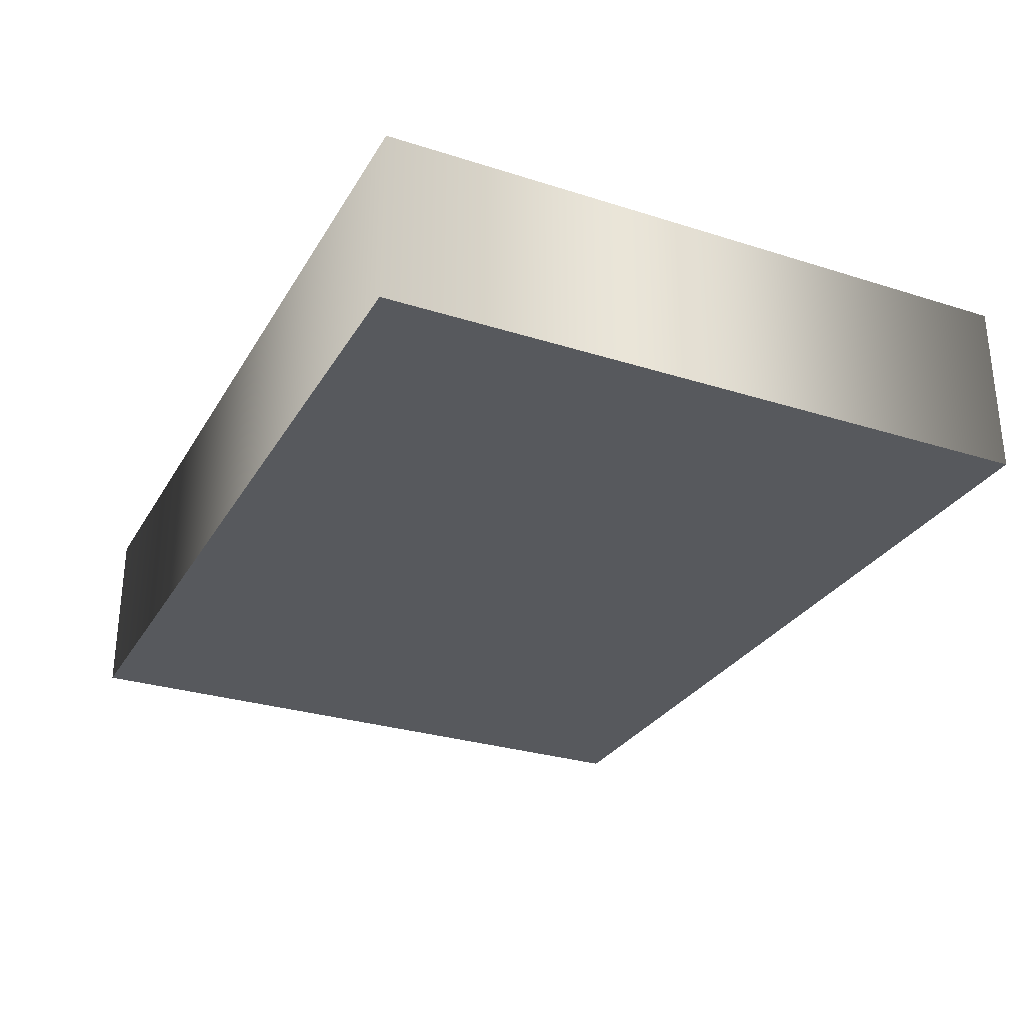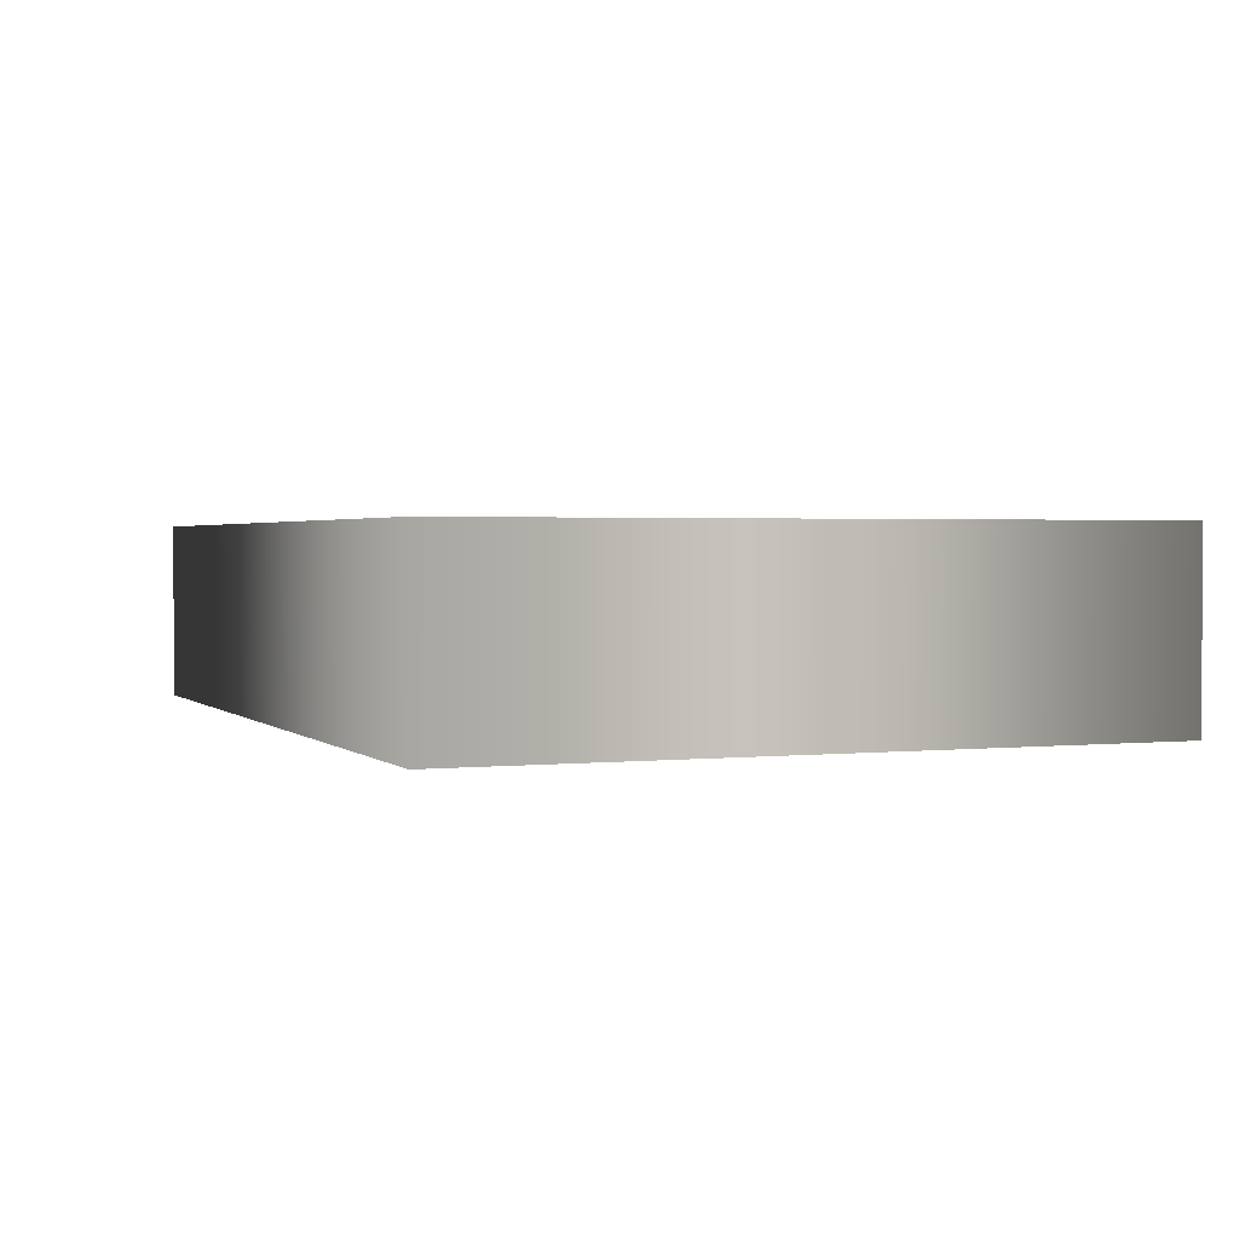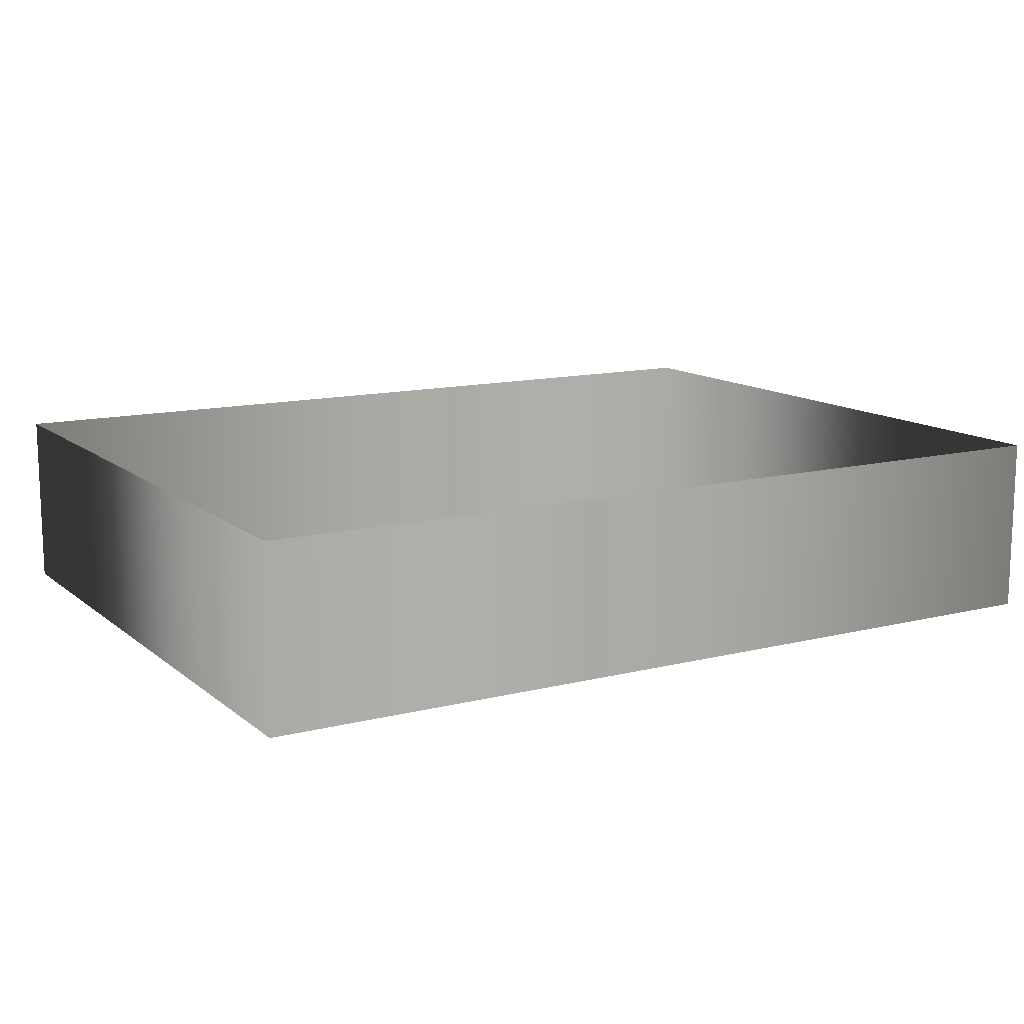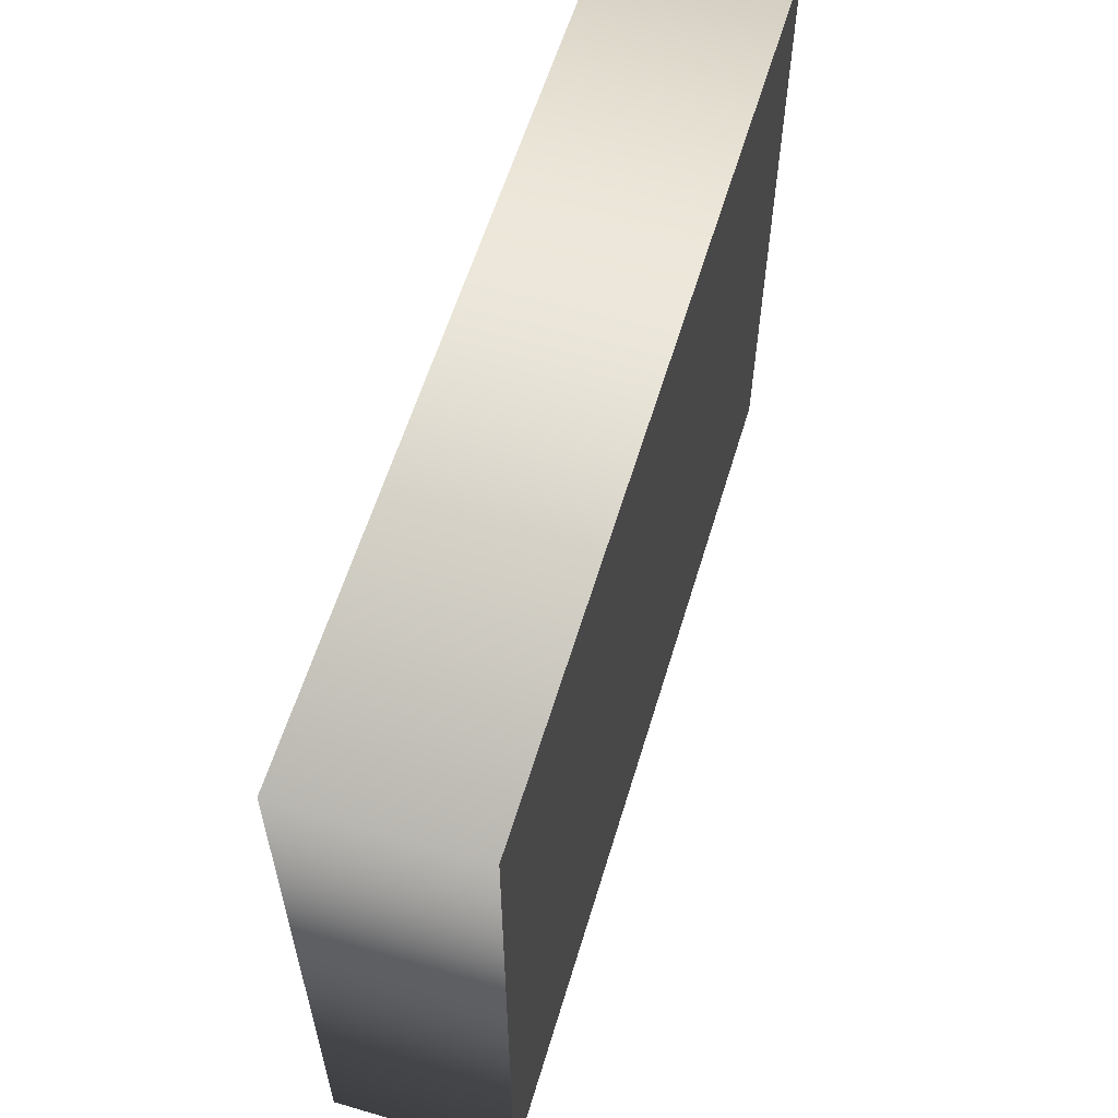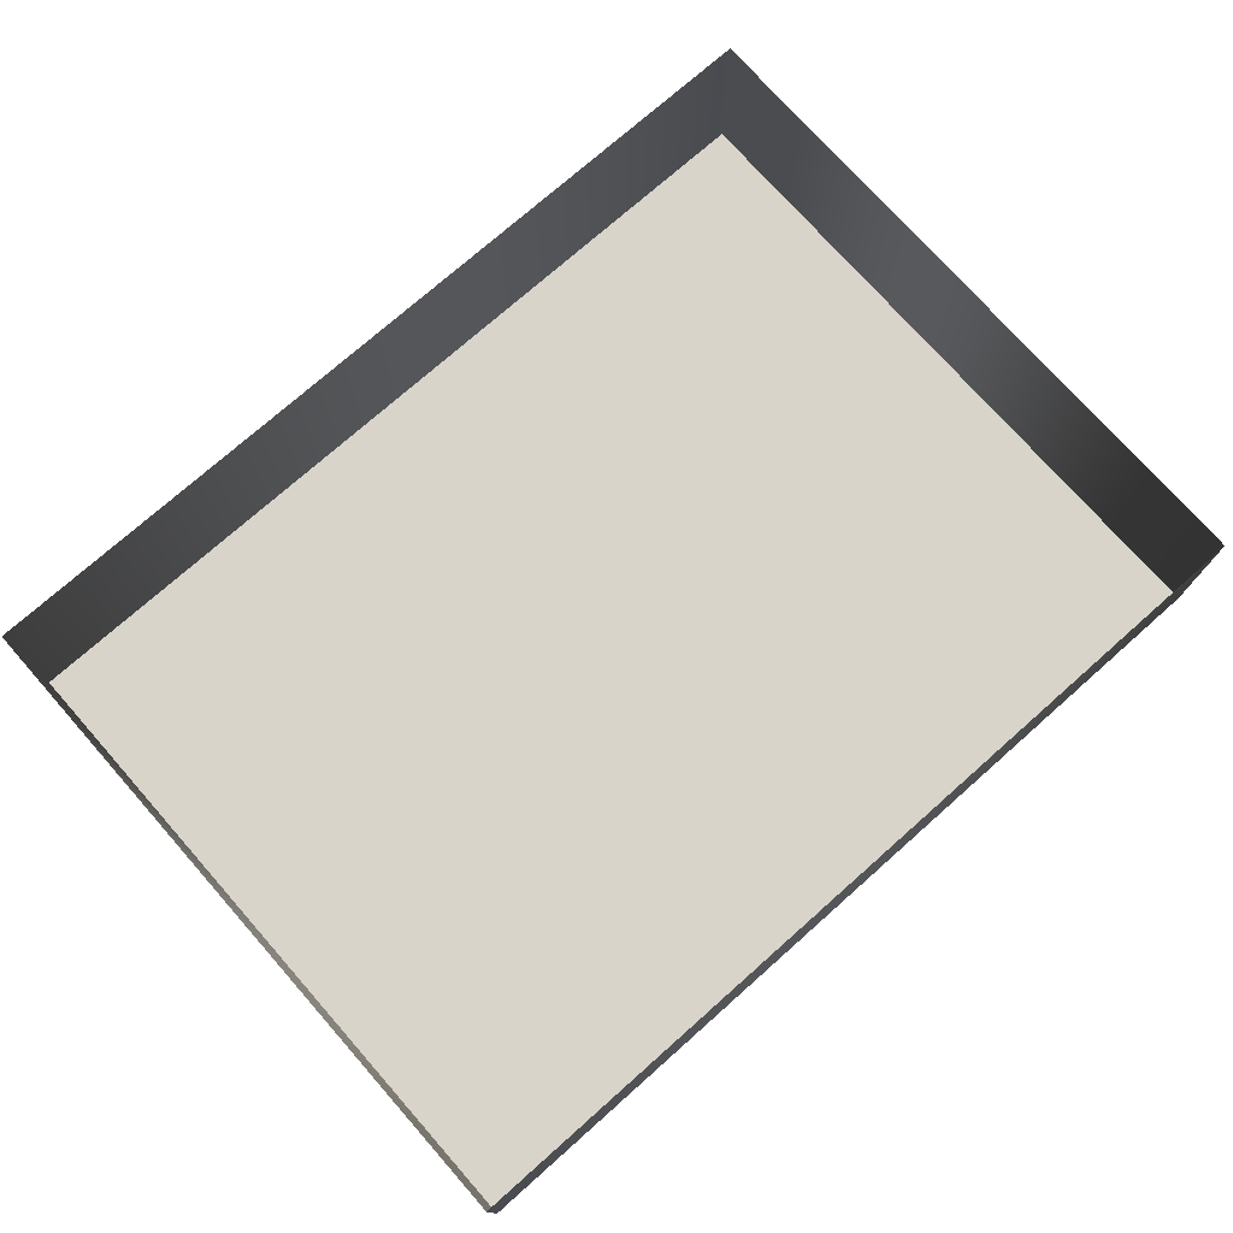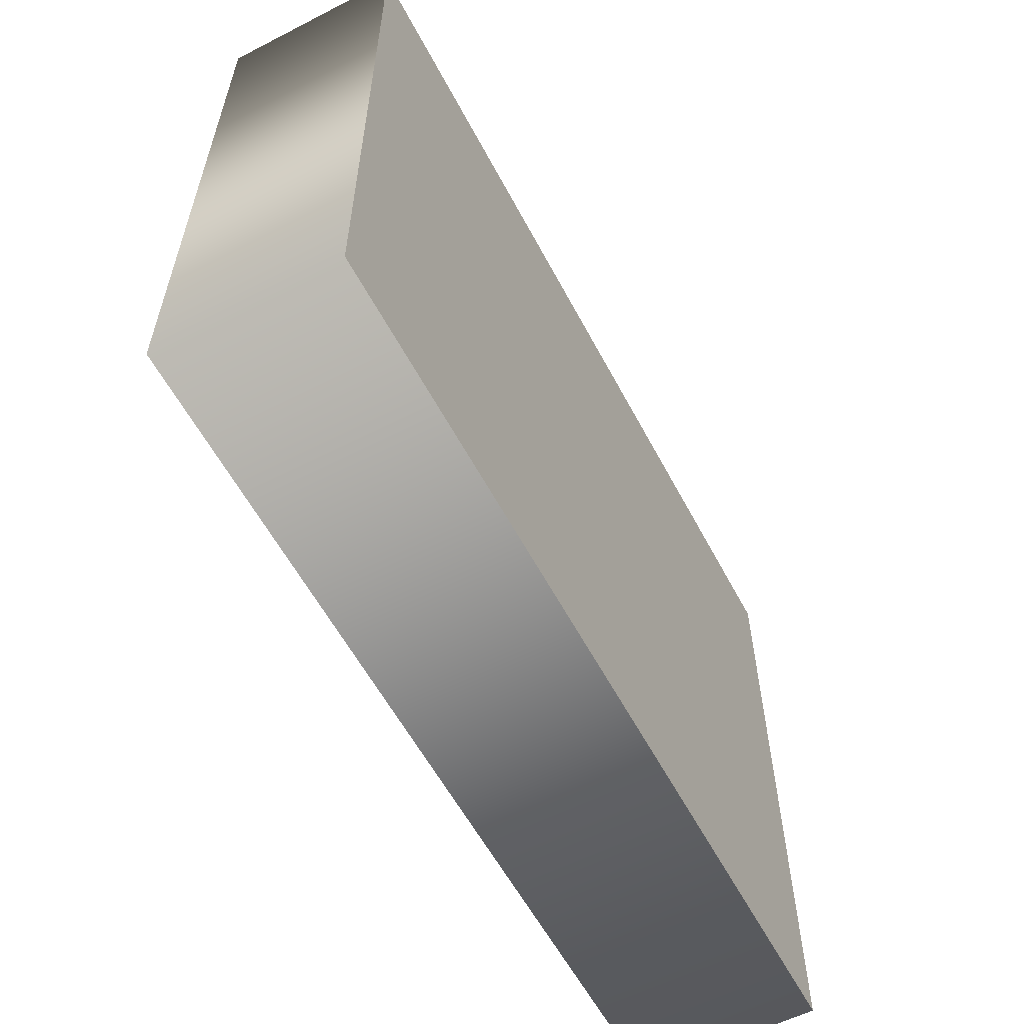
<metadata>
{"format":"obj","ext":"obj","renderer":"f3d","projection":"perspective","resolution":1024,"background":"white","views":[{"elev":-29.1,"azim":64.8,"up":"+Y"},{"elev":1.8,"azim":68.5,"up":"+Y"},{"elev":12.7,"azim":-30.2,"up":"+Y"},{"elev":58.9,"azim":-73.3,"up":"+Z"},{"elev":75.0,"azim":-41.5,"up":"+Y"},{"elev":-58.5,"azim":-62.2,"up":"+Z"}]}
</metadata>
<code>
g ReaperTurret_01
v -0.3096 0.1252 0.2579
v 0.3096 0.1252 0.2579
v 0.3096 4.709e-06 0.2579
v -0.3096 4.709e-06 0.2579
v -0.3096 4.709e-06 -0.2102
v 0.3096 4.709e-06 -0.2102
v 0.3096 0.1252 -0.2102
v -0.3096 0.1252 -0.2102
v 0.3096 0.1252 0.2579
v 0.3096 0.1252 -0.2102
v 0.3096 4.709e-06 -0.2102
v 0.3096 4.709e-06 0.2579
v -0.3096 0.1252 -0.2102
v -0.3096 0.1252 0.2579
v -0.3096 4.709e-06 0.2579
v -0.3096 4.709e-06 -0.2102
v -0.3096 4.709e-06 -0.2102
v -0.3096 4.709e-06 0.2579
v 0.3096 4.709e-06 0.2579
v 0.3096 4.709e-06 -0.2102
g ReaperTurret_01_0
f 3 2 1
f 4 3 1
f 7 6 5
f 8 7 5
f 11 10 9
f 12 11 9
f 15 14 13
f 16 15 13
f 19 18 17
f 20 19 17

</code>
